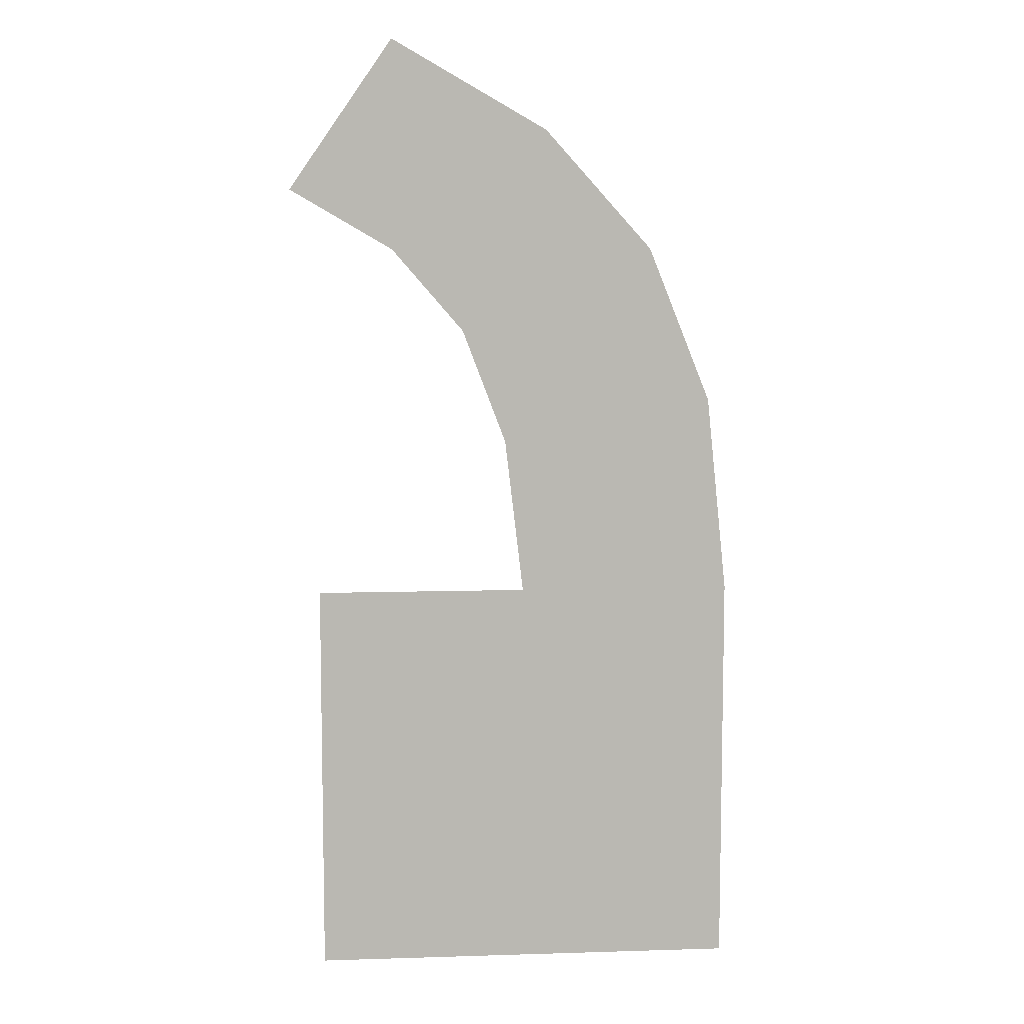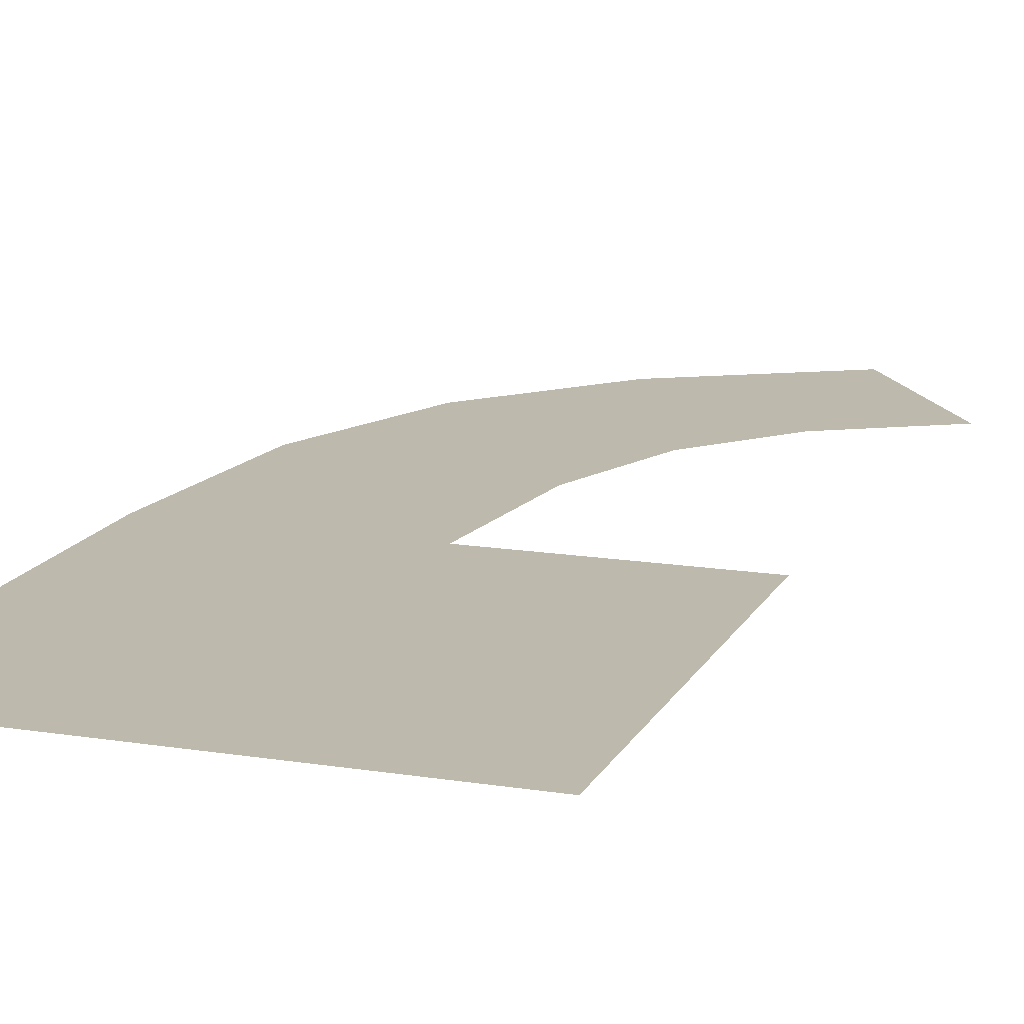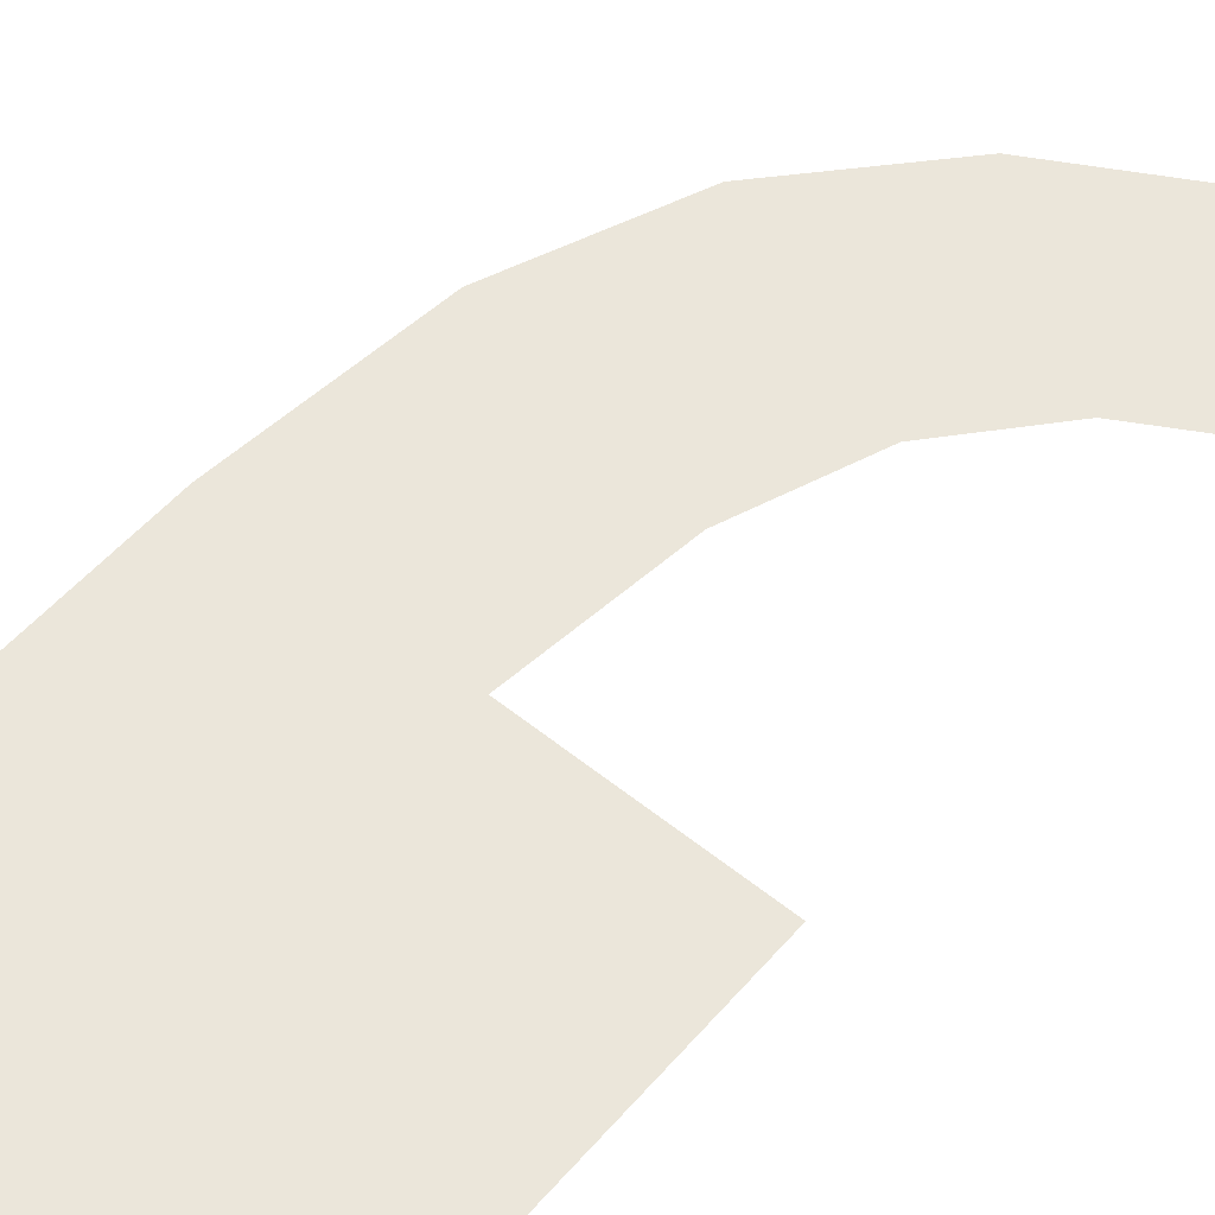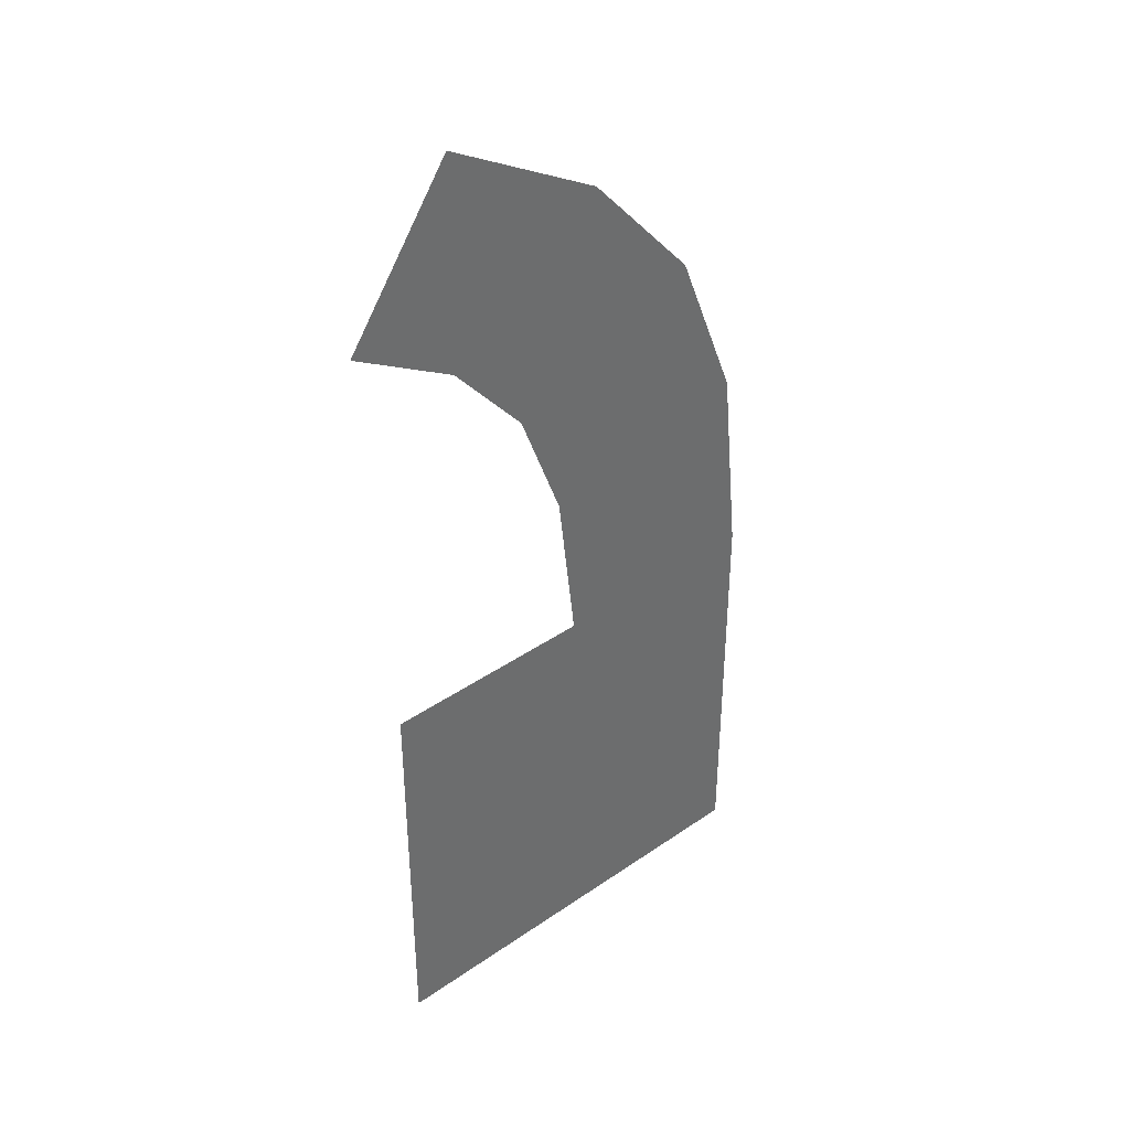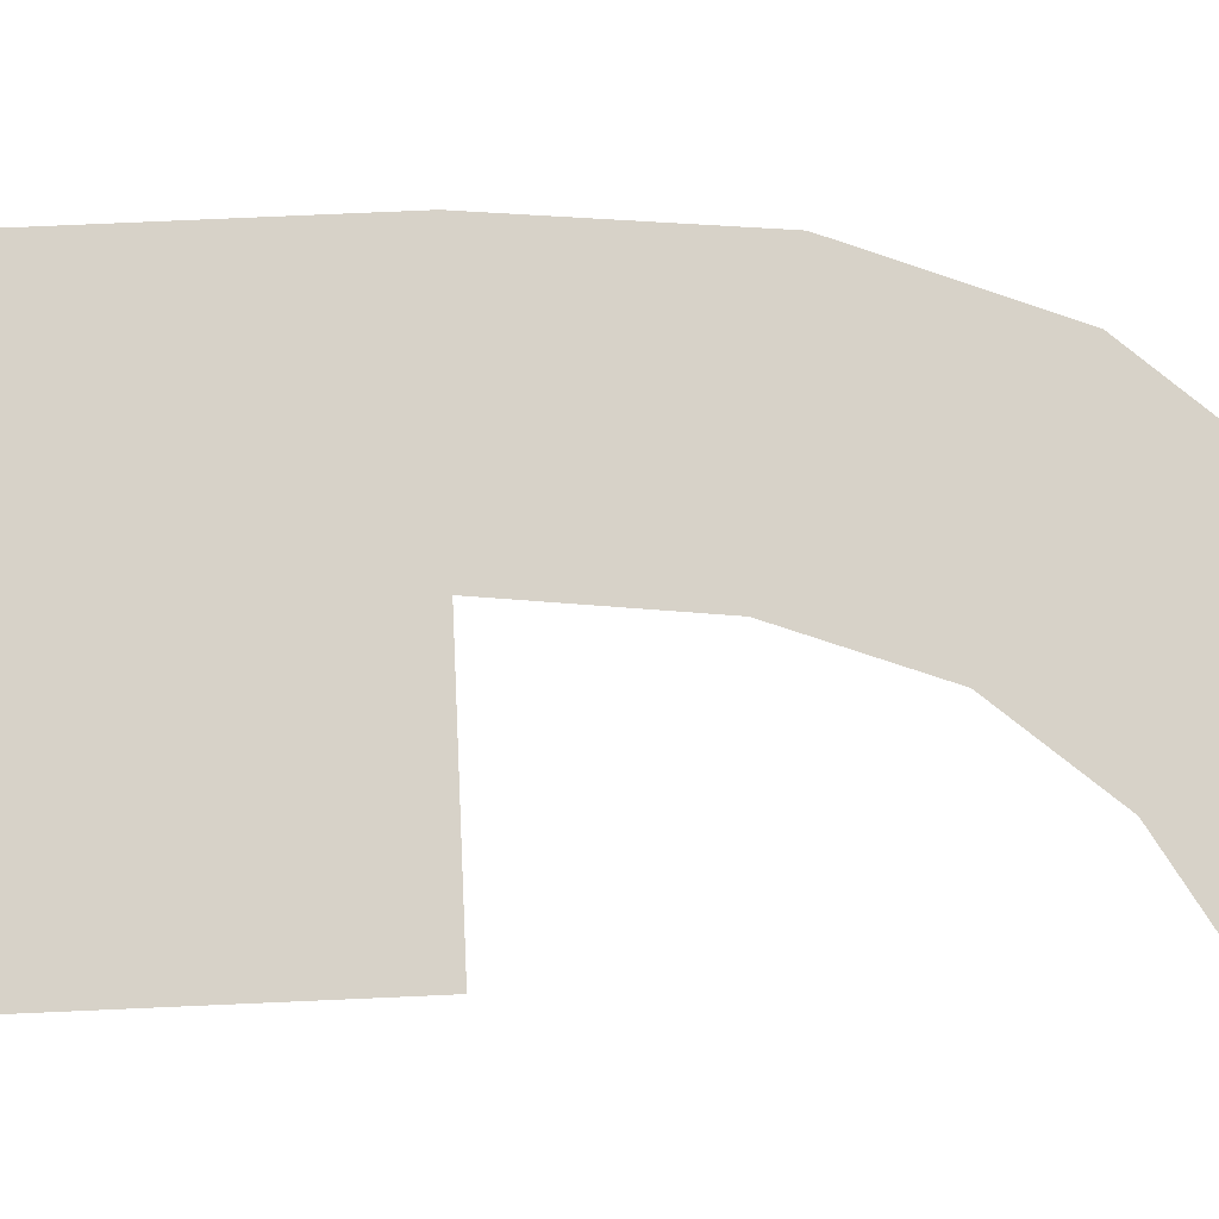
<metadata>
{"format":"obj","ext":"obj","renderer":"f3d","projection":"perspective","resolution":1024,"background":"white","views":[{"elev":8.0,"azim":-4.9,"up":"+Z"},{"elev":15.0,"azim":-160.9,"up":"+Y"},{"elev":54.8,"azim":-139.7,"up":"+Y"},{"elev":39.4,"azim":-40.8,"up":"+Z"},{"elev":77.3,"azim":-92.5,"up":"+Y"}]}
</metadata>
<code>
o #ID482
v -0.05552 0.01053 0.1029
v -0.05679 0.01053 0.1041
v -0.05679 0.01053 0.1029
v -0.05616 0.01053 0.1041
v -0.05609 0.01053 0.1055
v -0.05577 0.01053 0.1052
v -0.05559 0.01053 0.1047
v -0.05552 0.01053 0.1041
v -0.05656 0.01053 0.1052
v -0.05656 0.01053 0.1058
v -0.05687 0.01053 0.1053
v -0.05635 0.01053 0.1049
v -0.05622 0.01053 0.1046
v -0.05616 0.01053 0.1041
v -0.05622 0.01053 0.1046
v -0.05609 0.01053 0.1055
v -0.05635 0.01053 0.1049
v -0.05656 0.01053 0.1058
v -0.05656 0.01053 0.1052
v -0.05687 0.01053 0.1053
v -0.05552 0.01053 0.1041
v -0.05552 0.01053 0.1029
v -0.05559 0.01053 0.1047
v -0.05577 0.01053 0.1052
v -0.05679 0.01053 0.1041
v -0.05679 0.01053 0.1029
f 1 2 3
f 2 1 4
f 4 1 5
f 5 1 6
f 6 1 7
f 7 1 8
f 9 10 11
f 10 9 12
f 10 12 5
f 5 12 13
f 5 13 4
f 14 15 16
f 15 17 16
f 16 17 18
f 17 19 18
f 20 18 19
f 21 22 23
f 23 22 24
f 24 22 16
f 16 22 14
f 14 22 25
f 26 25 22

</code>
